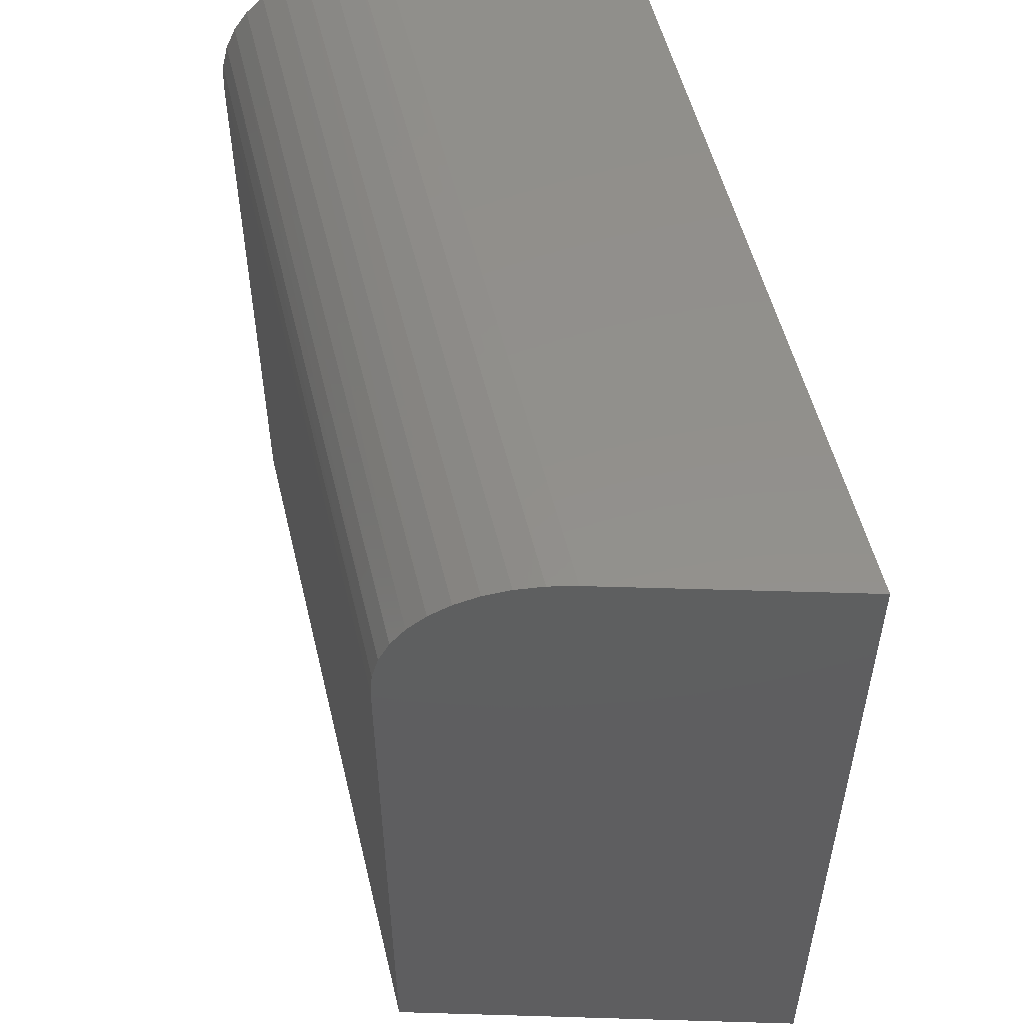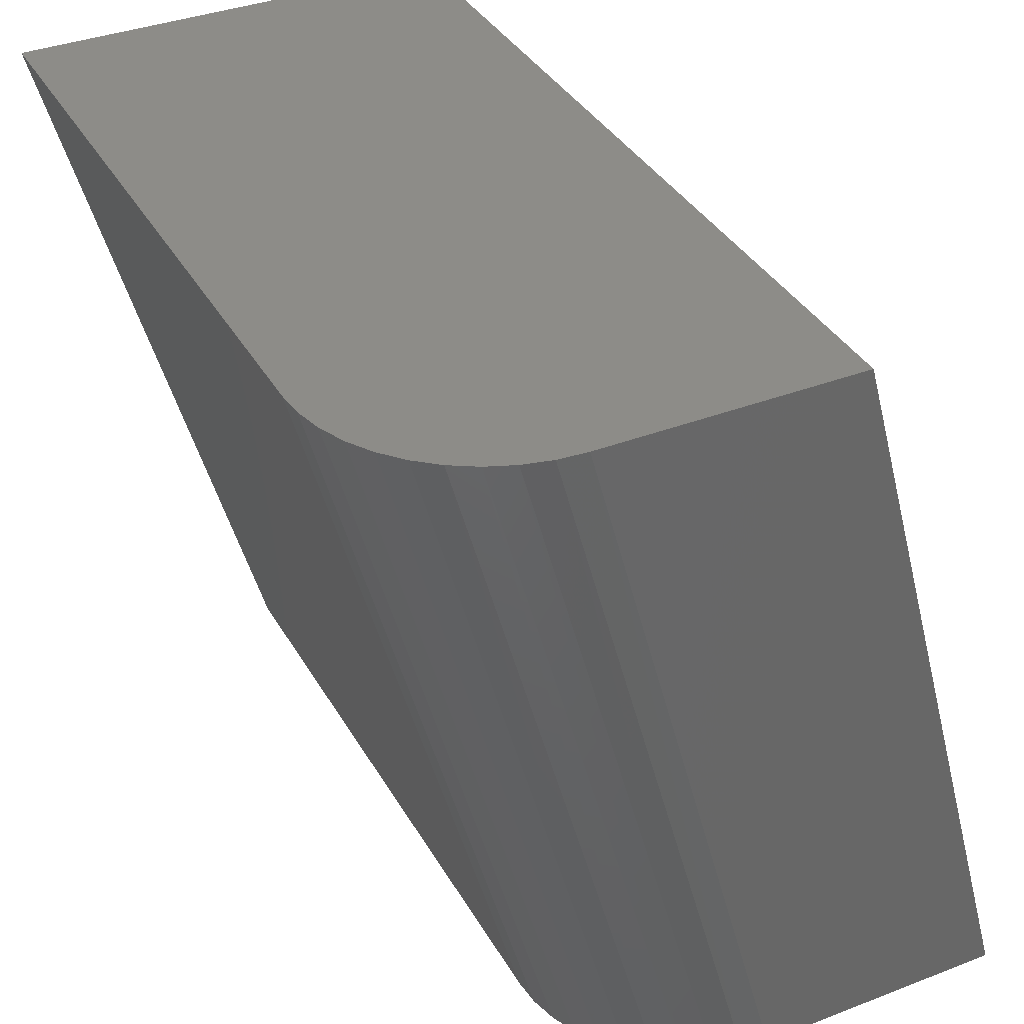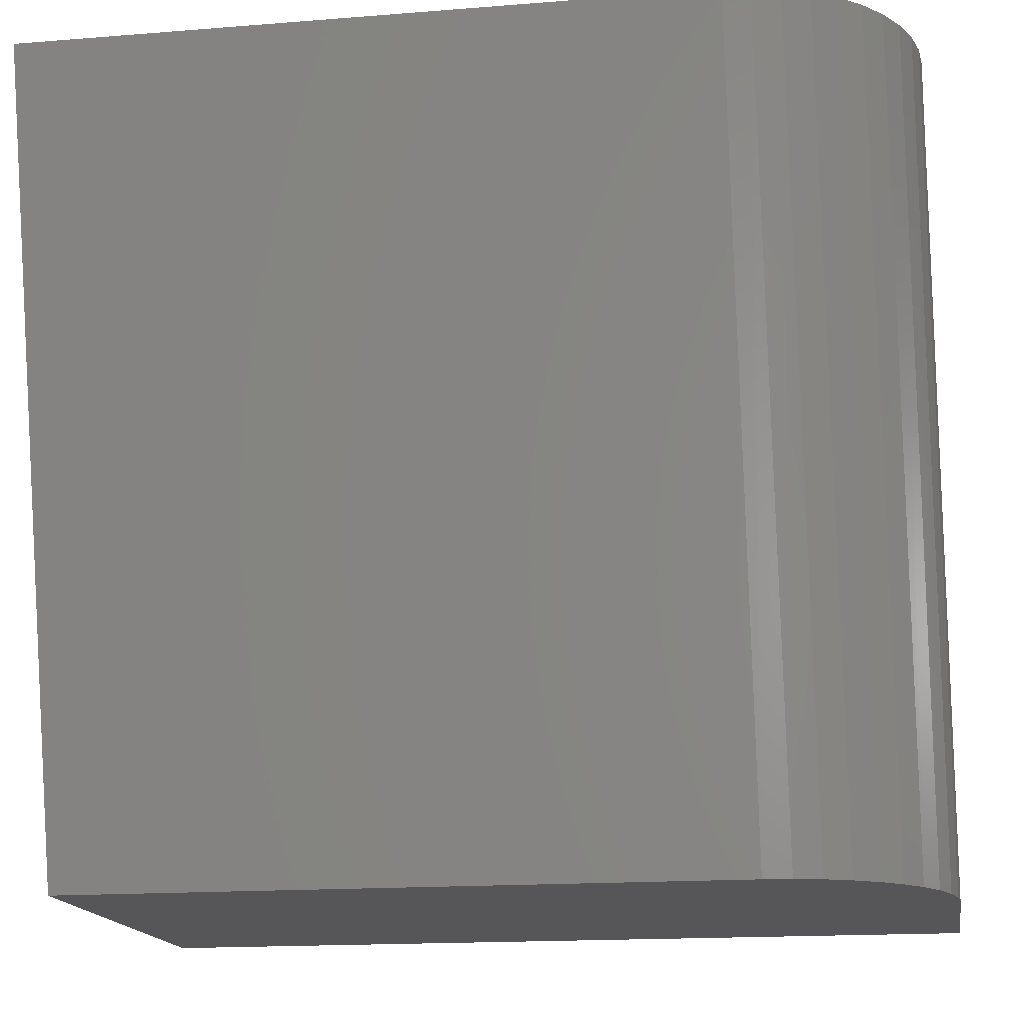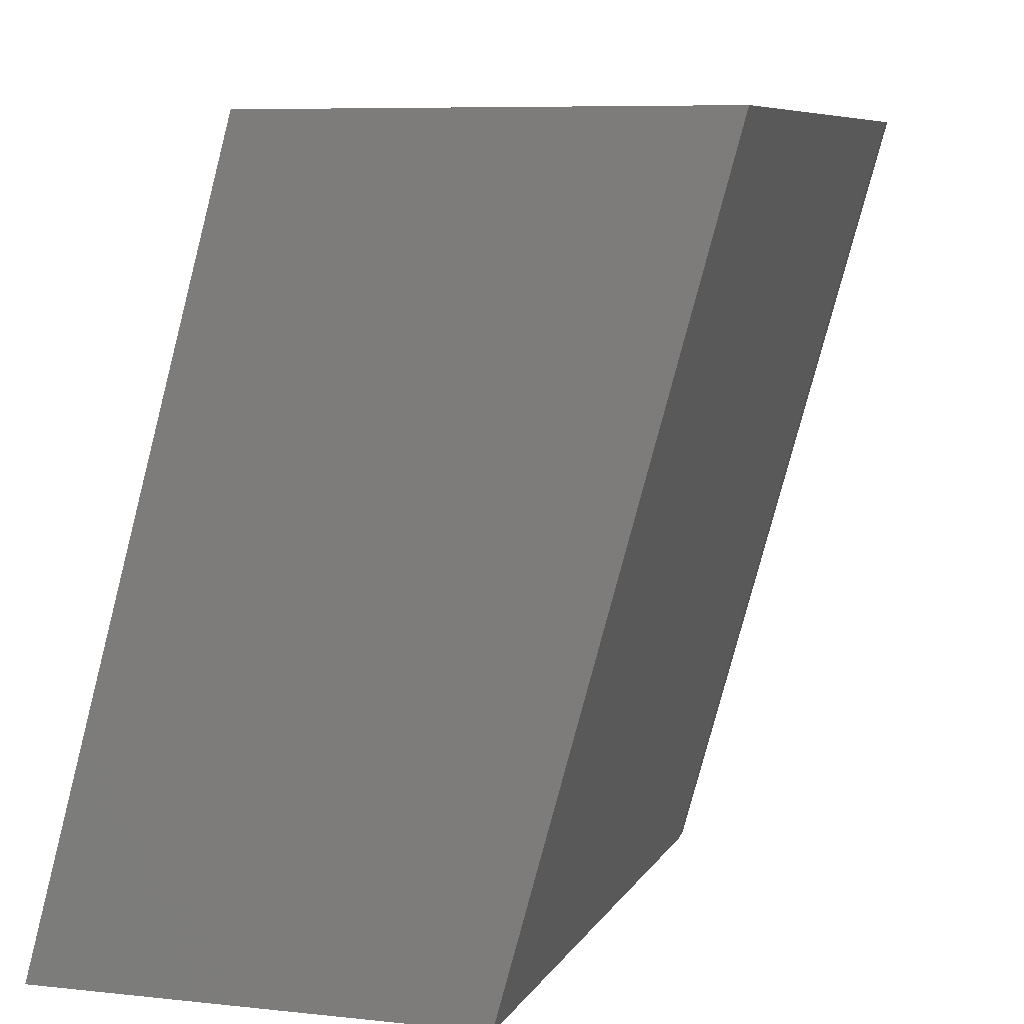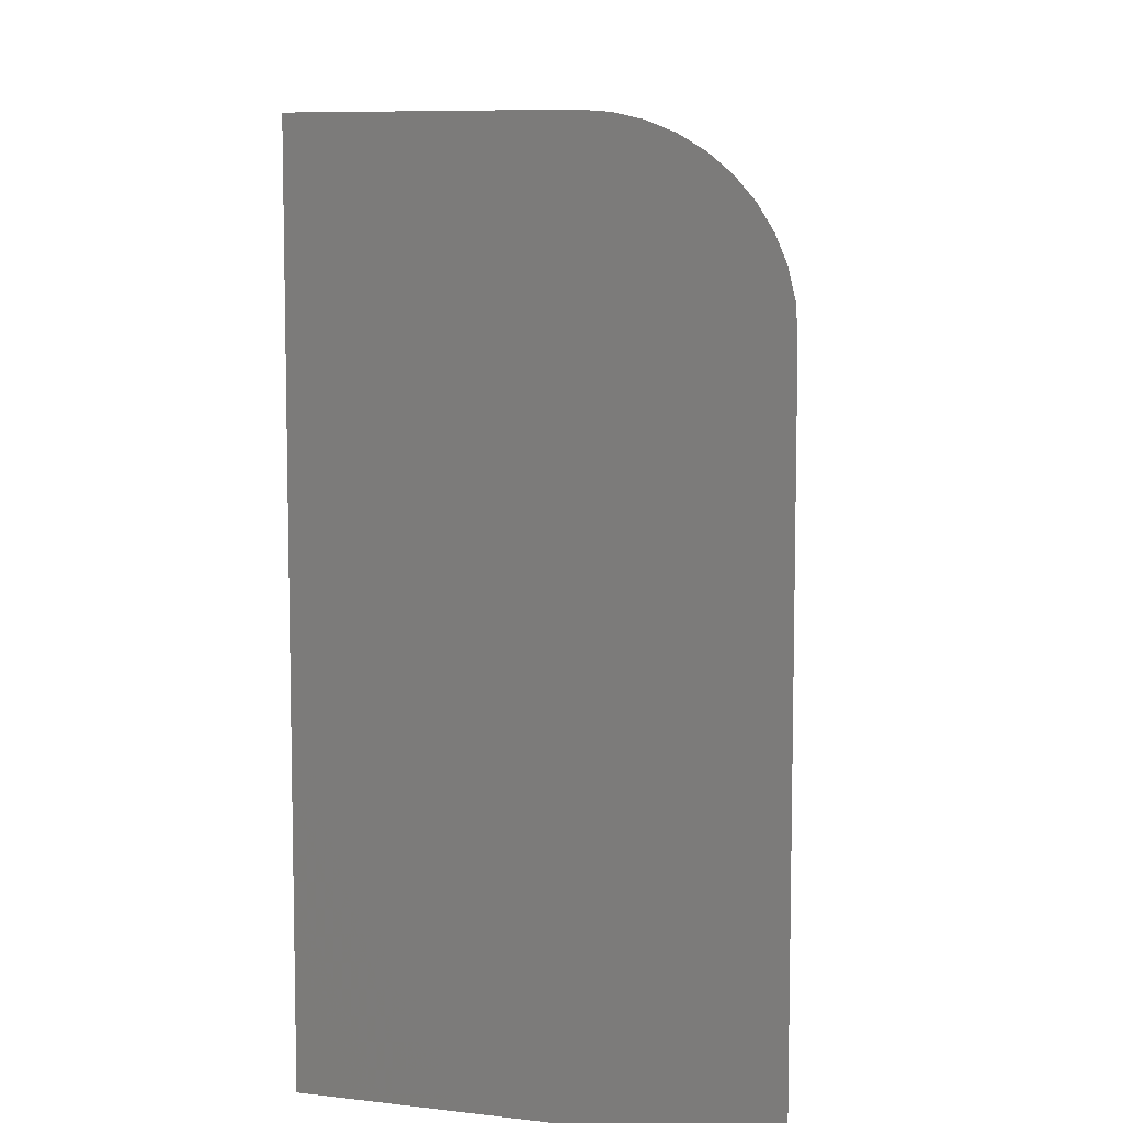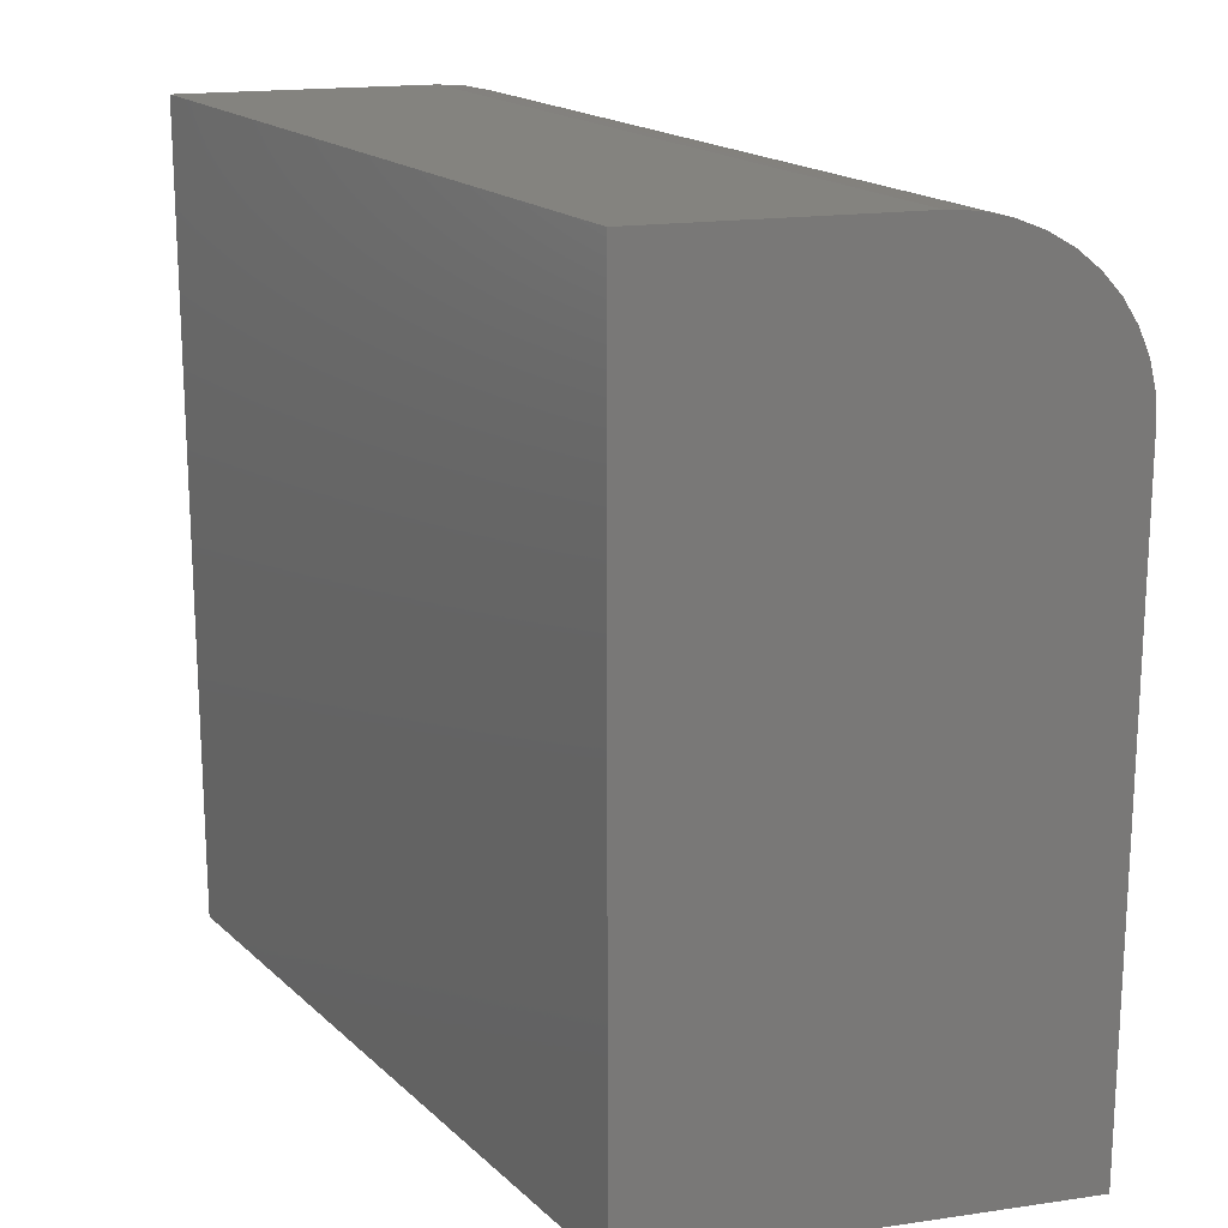
<metadata>
{"format":"stl","ext":"stl","renderer":"f3d","projection":"perspective","resolution":1024,"background":"white","views":[{"elev":53.5,"azim":-178.2,"up":"+Y"},{"elev":36.7,"azim":153.5,"up":"+Z"},{"elev":-16.1,"azim":99.5,"up":"+Z"},{"elev":7.5,"azim":17.3,"up":"+Z"},{"elev":8.0,"azim":18.6,"up":"+Y"},{"elev":18.1,"azim":-15.7,"up":"+Y"}]}
</metadata>
<code>
# stl→obj: 28 verts, 52 faces
v -0.3594 0 -0.2266
v -0.2653 2.43e-17 0.1172
v -0.245 6.35e-18 -0.2266
v -0.1509 3.065e-17 0.1172
v -0.08511 -0.03256 0.1172
v -0.07366 -0.0546 0.1172
v -0.07846 -0.04317 0.1172
v -0.07078 -0.06666 0.1172
v -0.09342 -0.02309 0.1172
v -0.1031 -0.01508 0.1172
v -0.114 -0.008594 0.1172
v -0.1258 -0.003842 0.1172
v -0.1382 -0.0009661 0.1172
v -0.0699 -0.07812 0.1172
v -0.0699 -0.375 0.1172
v -0.2653 -0.375 0.1172
v -0.164 -0.07812 -0.2266
v -0.164 -0.375 -0.2266
v -0.2203 -0.003724 -0.2266
v -0.2327 -0.000908 -0.2266
v -0.1729 -0.04248 -0.2266
v -0.168 -0.05389 -0.2266
v -0.165 -0.06588 -0.2266
v -0.3594 -0.375 -0.2266
v -0.2085 -0.008394 -0.2266
v -0.1976 -0.01474 -0.2266
v -0.1879 -0.02271 -0.2266
v -0.1796 -0.03207 -0.2266
f 1 2 3
f 3 2 4
f 5 6 7
f 8 6 5
f 8 5 9
f 8 9 10
f 8 10 11
f 8 11 12
f 8 12 13
f 8 13 4
f 8 4 2
f 8 2 14
f 14 2 15
f 15 2 16
f 17 14 18
f 18 14 15
f 3 19 1
f 3 20 19
f 21 22 23
f 17 18 24
f 17 24 1
f 17 1 19
f 17 19 25
f 17 25 26
f 17 26 27
f 17 27 28
f 17 28 21
f 17 21 23
f 3 4 20
f 20 4 13
f 20 13 19
f 19 13 12
f 19 12 25
f 25 12 11
f 25 11 26
f 26 11 10
f 26 10 27
f 27 10 9
f 27 9 28
f 28 9 5
f 28 5 21
f 21 5 7
f 21 7 22
f 22 7 6
f 22 6 23
f 23 6 8
f 23 8 17
f 17 8 14
f 24 18 16
f 16 18 15
f 2 1 16
f 16 1 24

</code>
